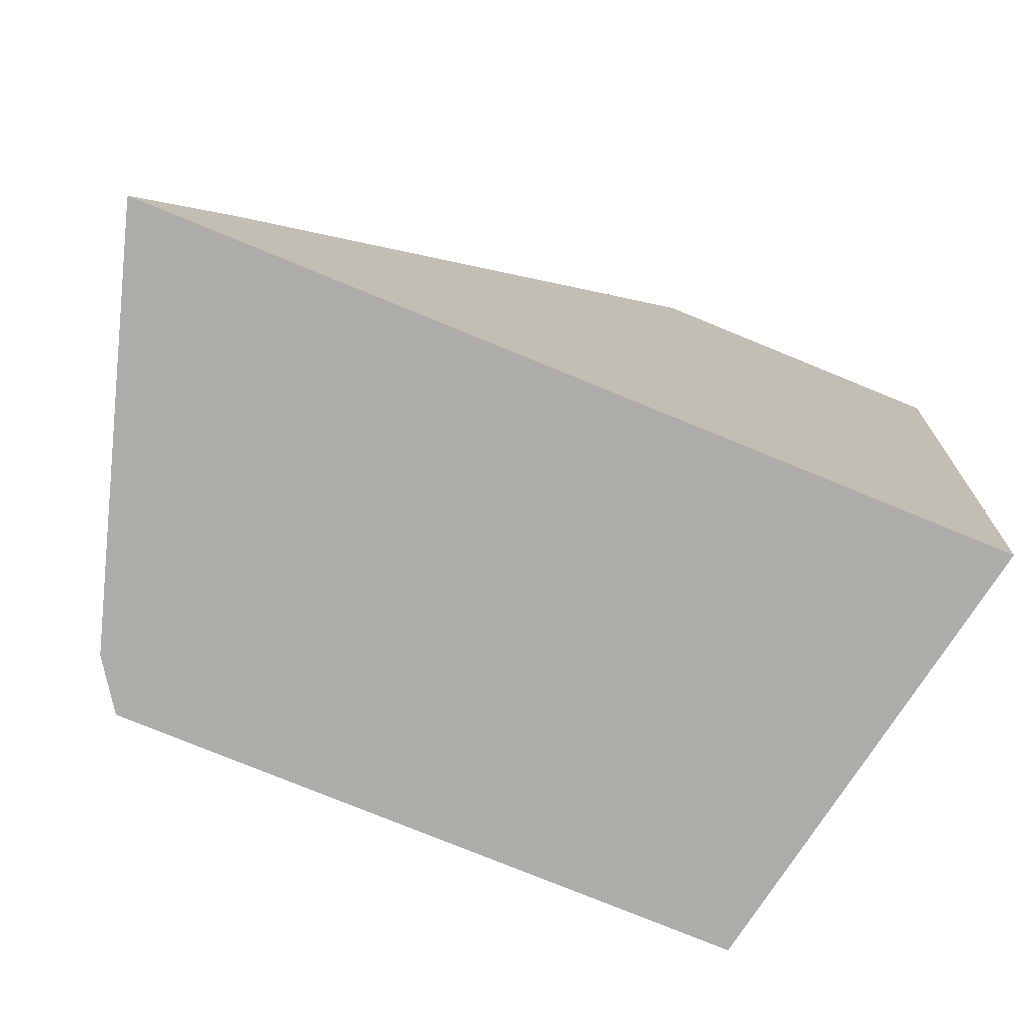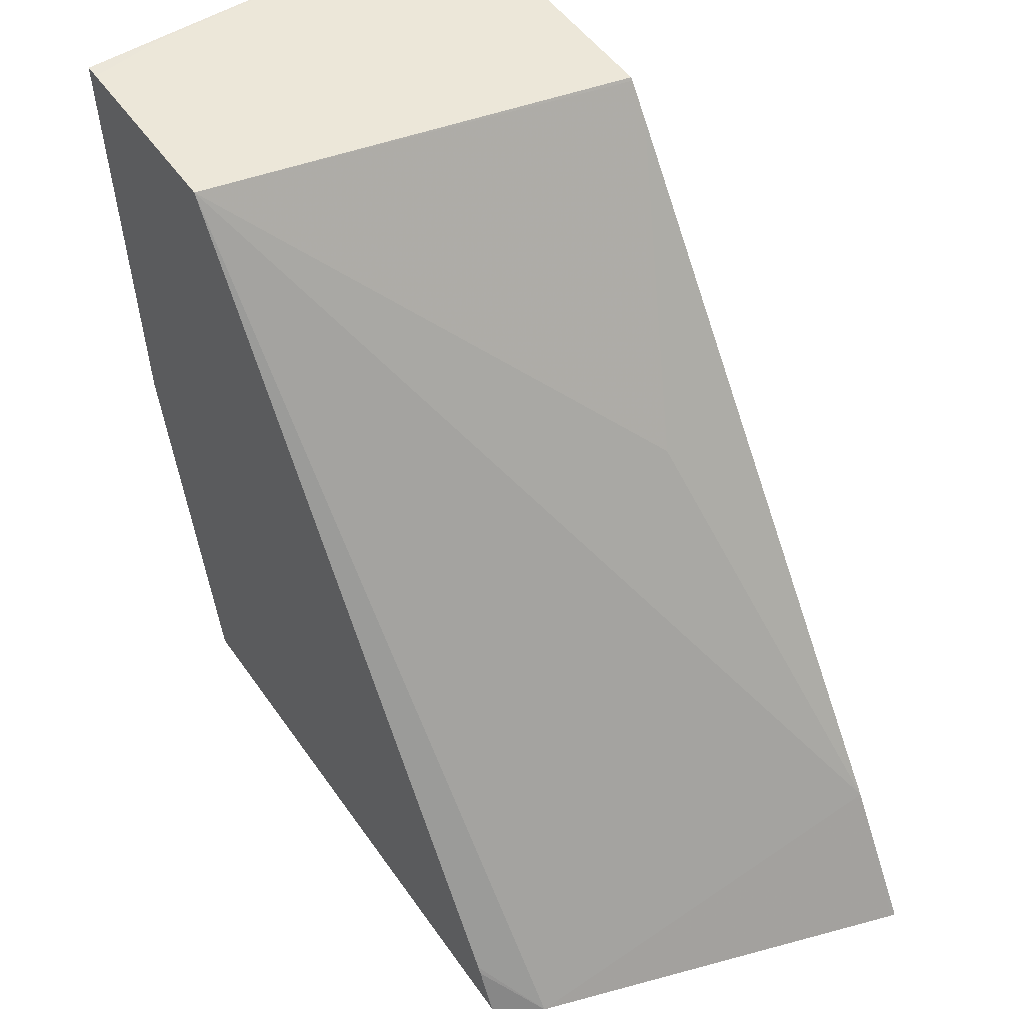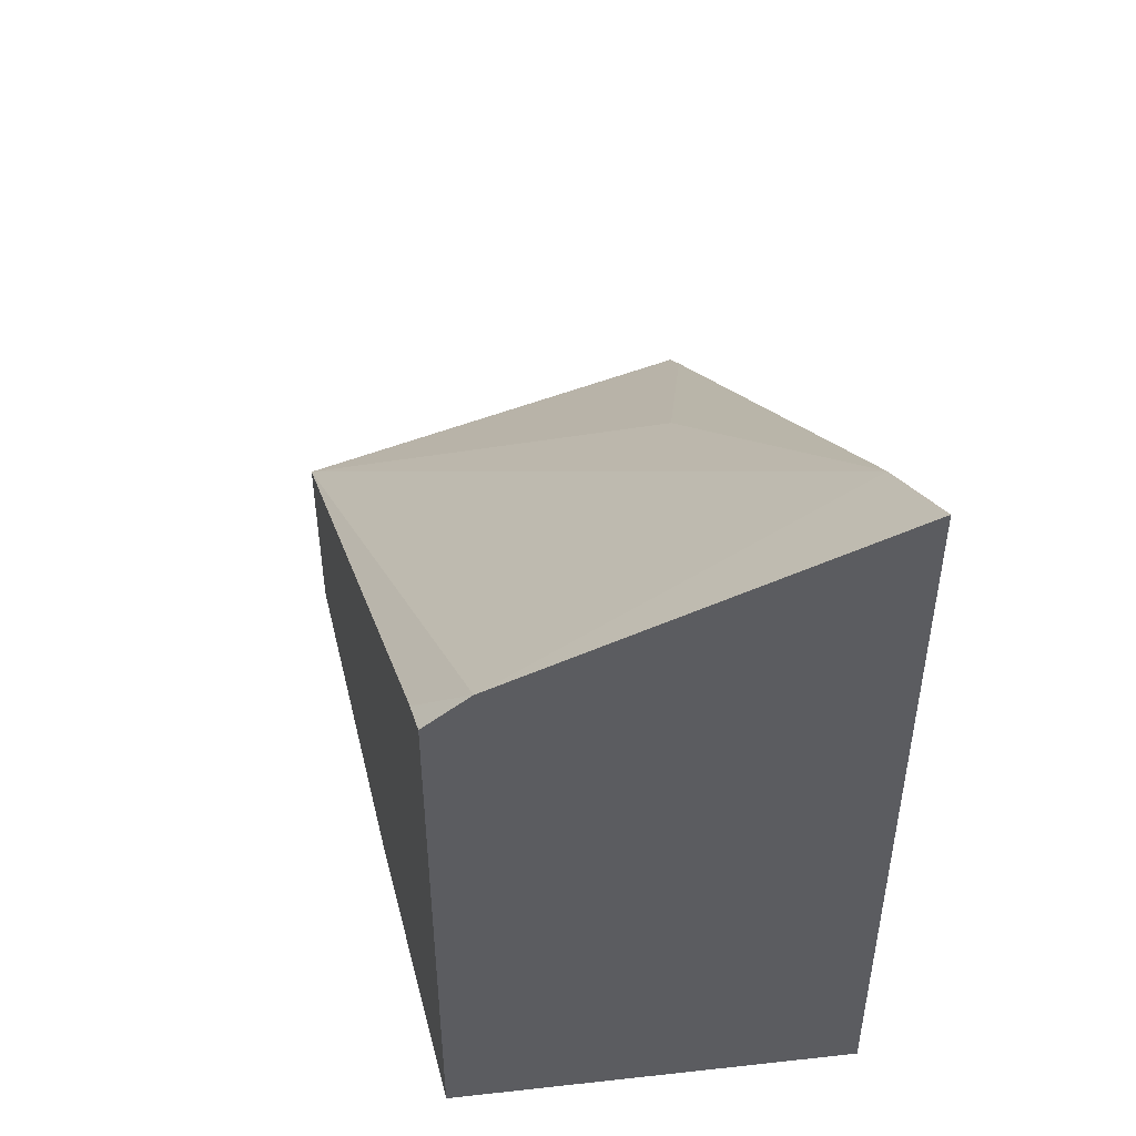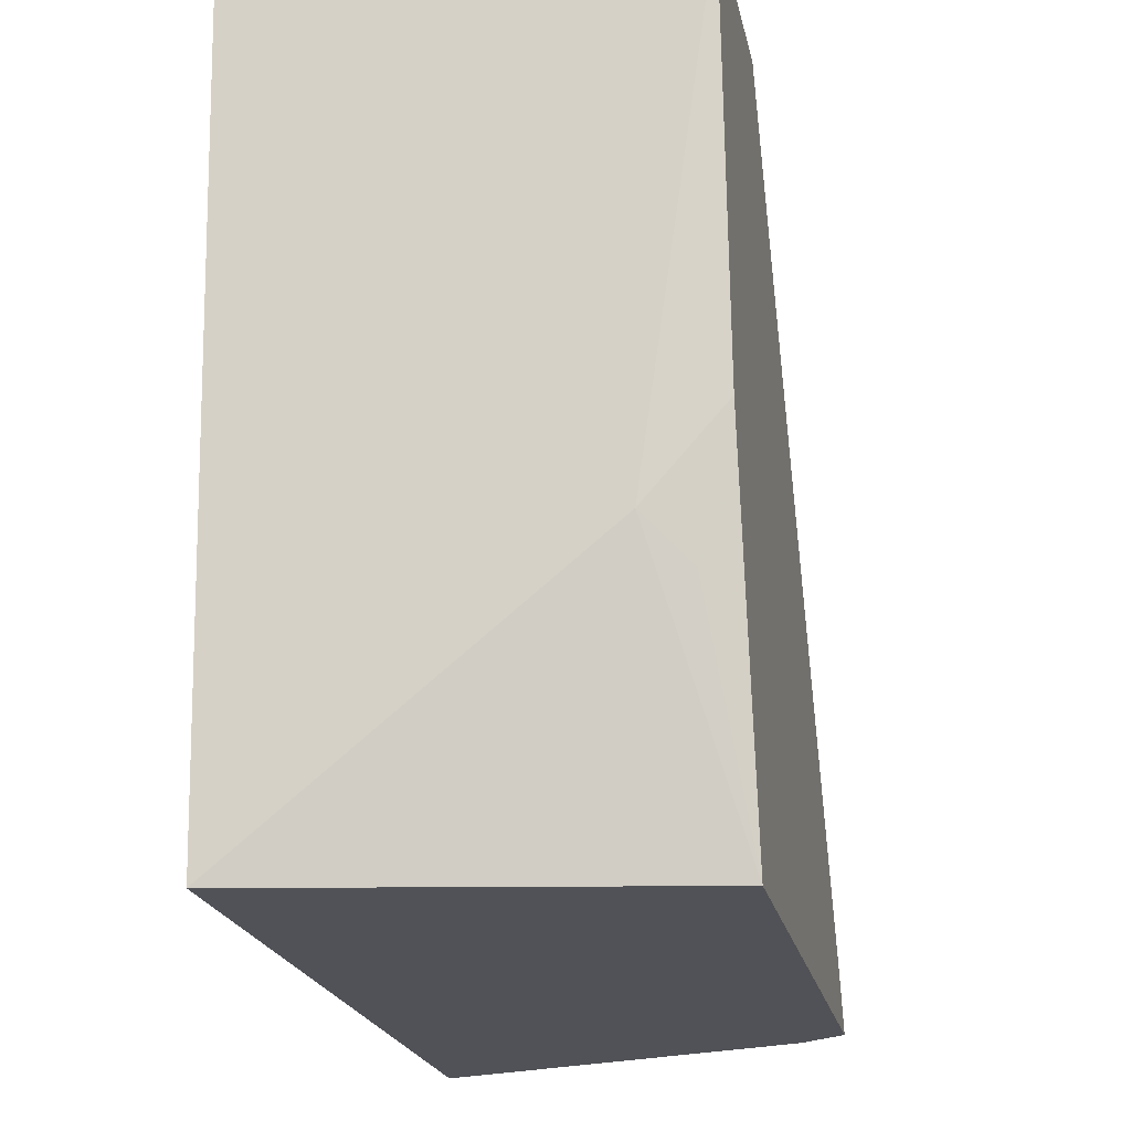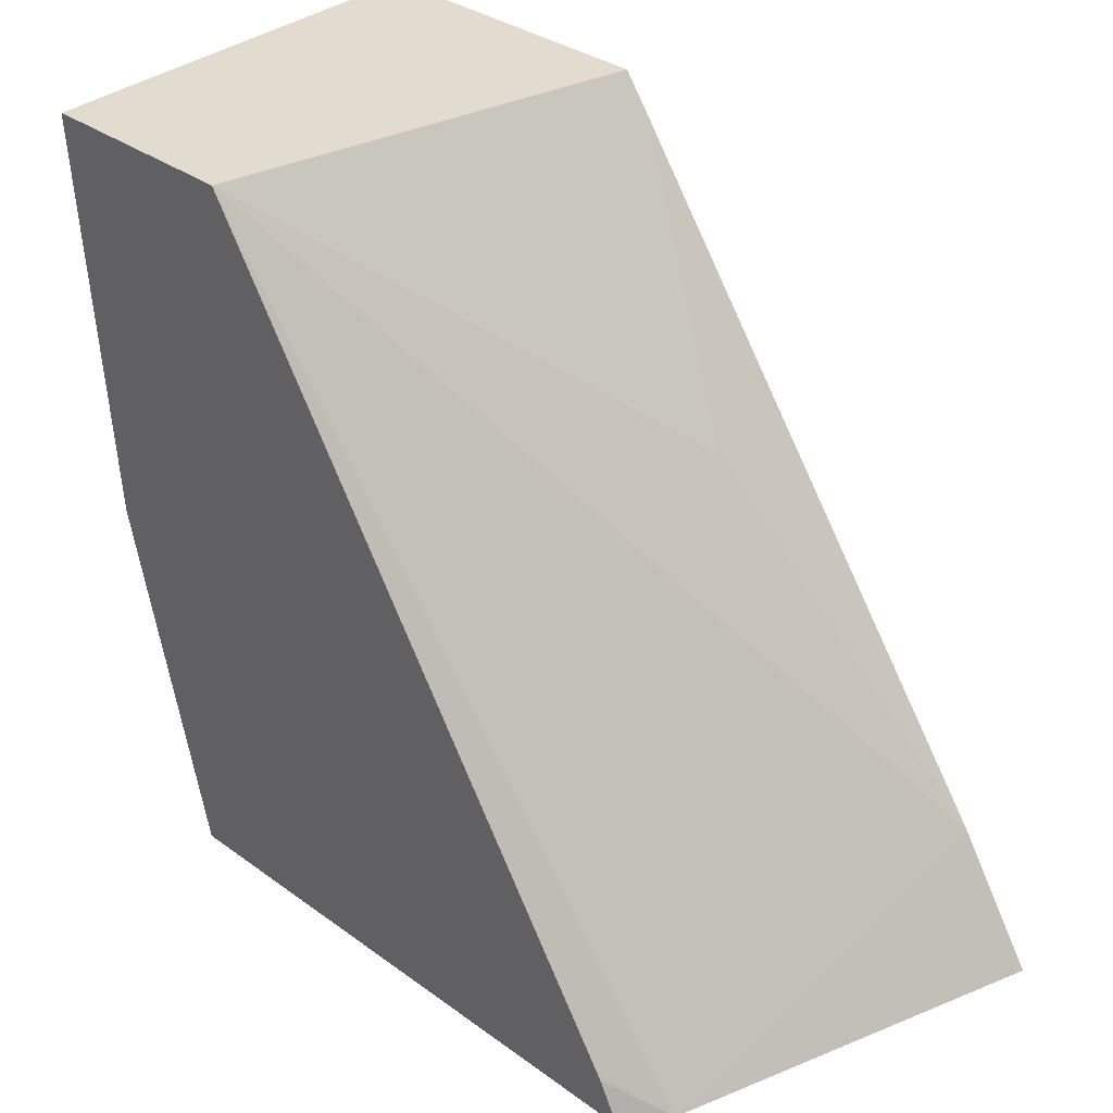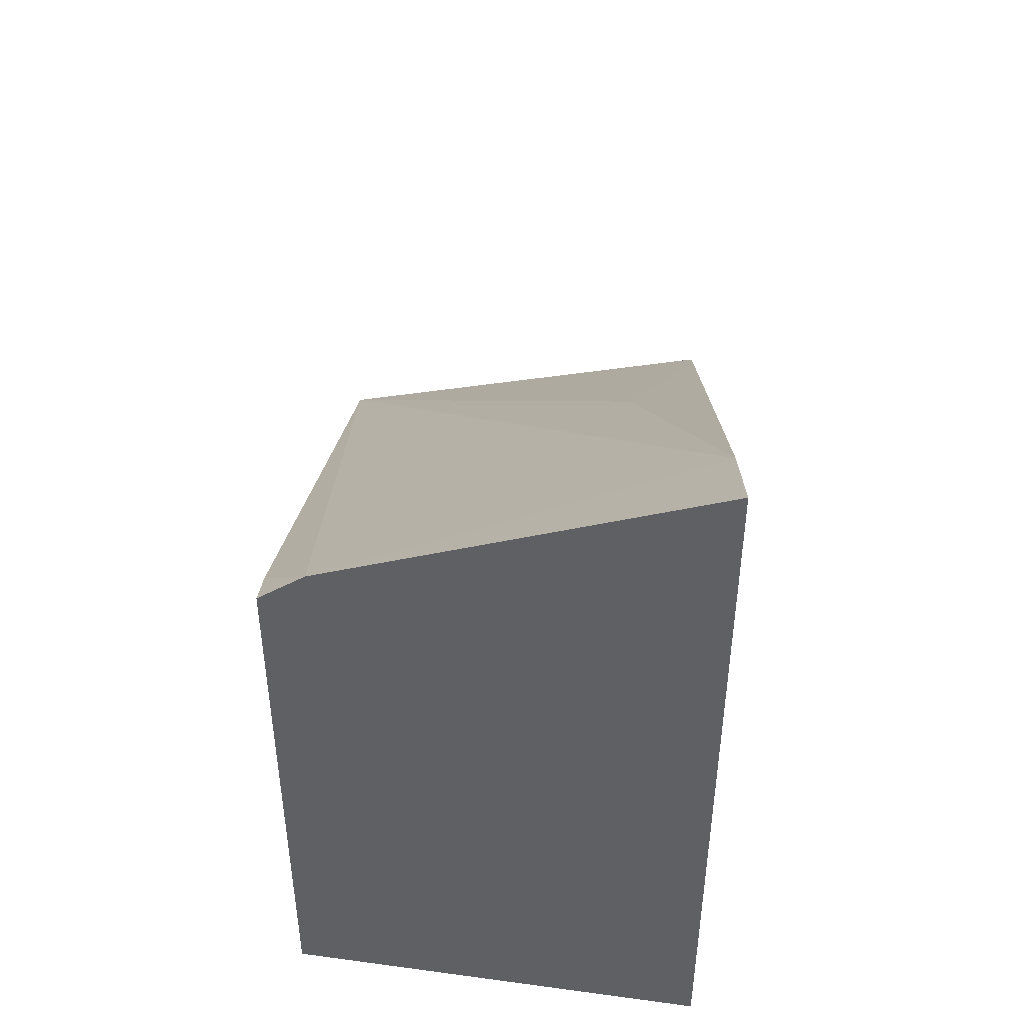
<metadata>
{"format":"obj","ext":"obj","renderer":"f3d","projection":"perspective","resolution":1024,"background":"white","views":[{"elev":-76.7,"azim":-112.3,"up":"+Z"},{"elev":49.8,"azim":146.6,"up":"+Z"},{"elev":48.1,"azim":166.8,"up":"+Y"},{"elev":-21.5,"azim":11.8,"up":"+Z"},{"elev":34.2,"azim":134.3,"up":"+Z"},{"elev":46.1,"azim":-177.8,"up":"+Y"}]}
</metadata>
<code>
v -0.5505 -0.226 -0.1719
v -0.5505 -0.2158 -0.3202
v -0.4844 -0.2171 -0.2672
v -0.4695 -0.223 -0.172
v -0.4844 -0.223 -0.1719
v -0.5505 -0.1663 -0.1719
v -0.4695 -0.2004 -0.3202
v -0.5505 -0.06235 -0.3202
v -0.476 -0.213 -0.2756
v -0.4695 -0.2171 -0.2505
v -0.4695 -0.2201 -0.1719
v -0.5505 -0.1659 -0.1725
v -0.4695 -0.1826 -0.1719
v -0.4695 -0.09 -0.3202
v -0.5505 -0.06259 -0.3198
v -0.5498 -0.06252 -0.3202
v -0.5345 -0.1281 -0.2283
v -0.5505 -0.1615 -0.1785
v -0.4695 -0.09481 -0.3108
v -0.4782 -0.08407 -0.3202
v -0.5505 -0.078 -0.2954
v -0.4695 -0.09405 -0.3121
f 8 15 16
f 4 7 14
f 4 14 22
f 4 22 19
f 4 19 13
f 4 13 11
f 6 13 12
f 7 10 9
f 12 17 18
f 16 21 20
f 12 13 17
f 13 19 20
f 13 20 21
f 13 21 17
f 14 20 22
f 15 21 16
f 17 21 18
f 4 10 7
f 19 22 20
f 4 11 5
f 1 18 21
f 3 9 10
f 3 10 4
f 1 2 3
f 1 3 4
f 1 5 11
f 1 11 13
f 1 13 6
f 1 6 12
f 1 12 18
f 1 4 5
f 1 15 8
f 1 8 2
f 2 7 3
f 2 8 16
f 2 16 20
f 2 20 14
f 2 14 7
f 3 7 9
f 1 21 15

</code>
